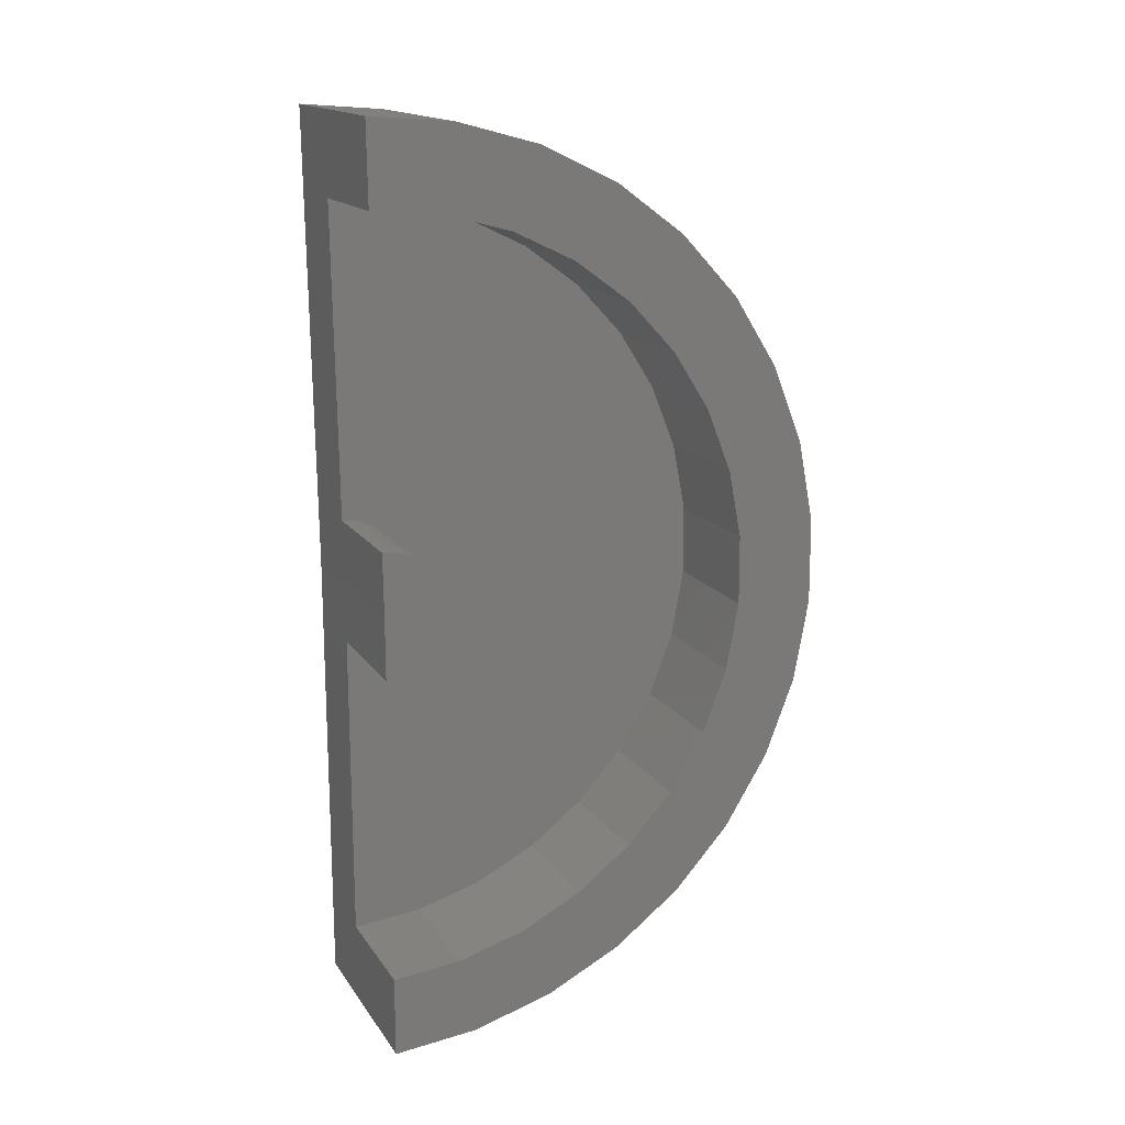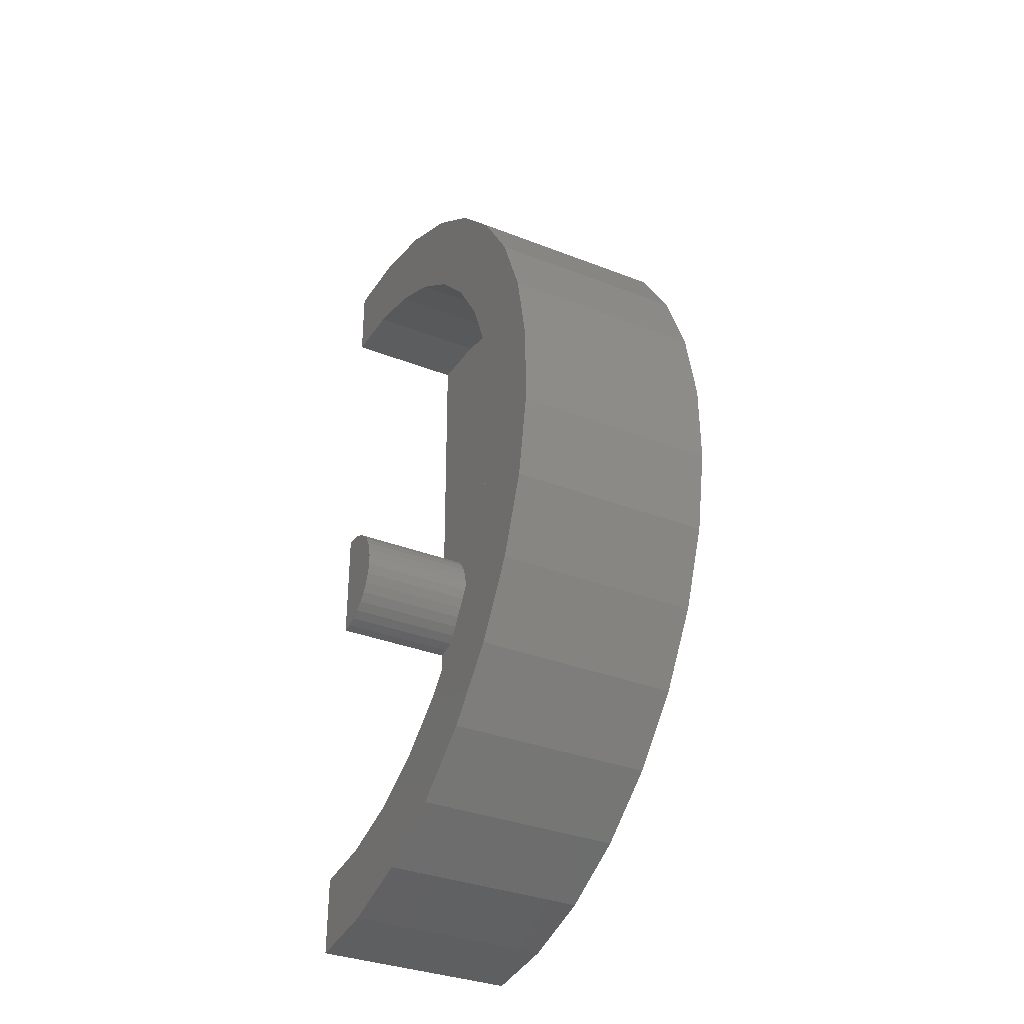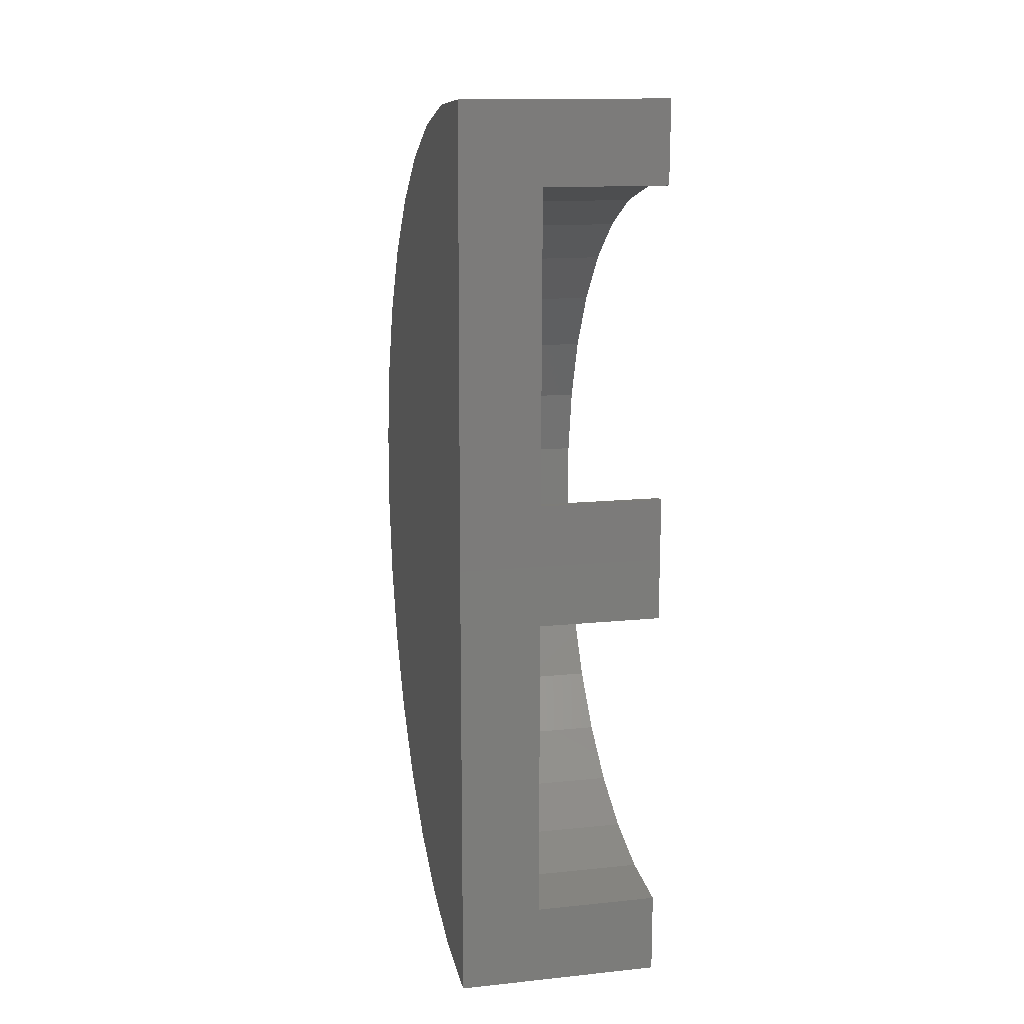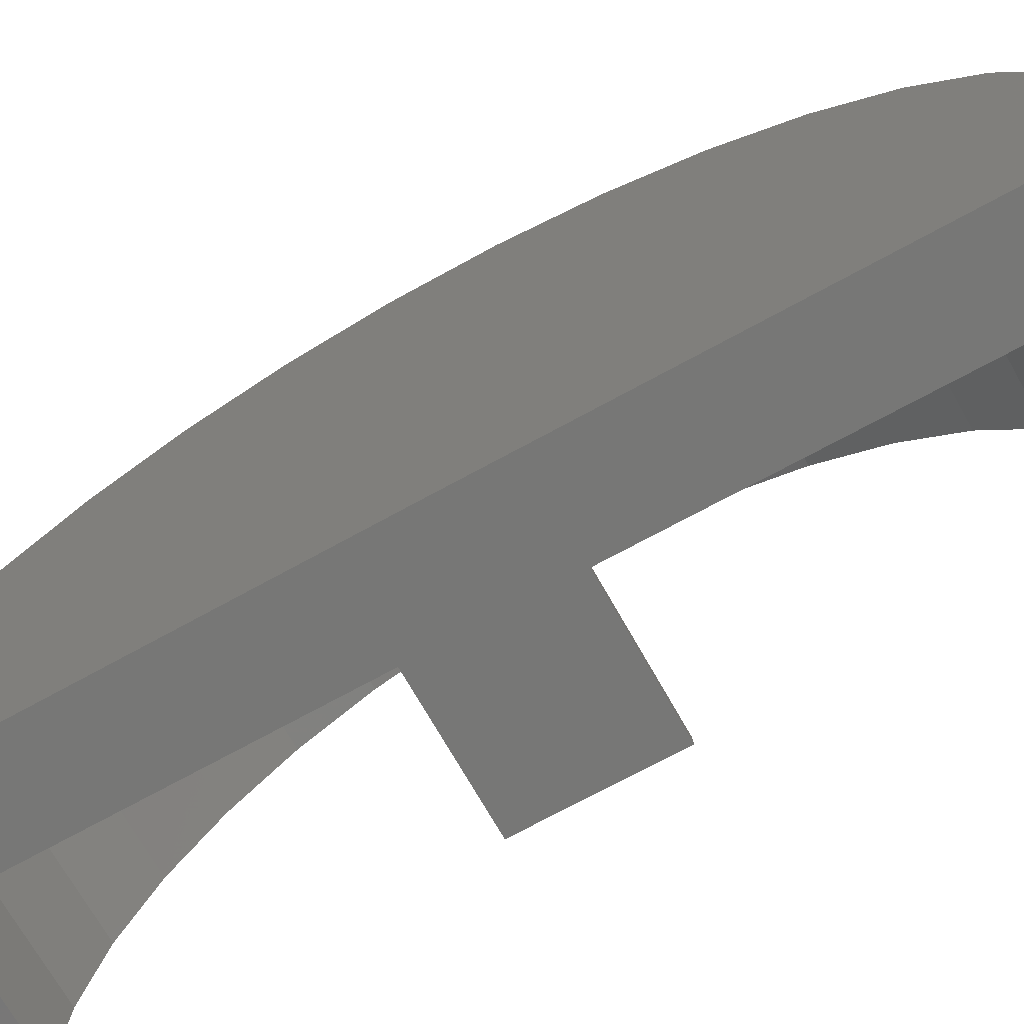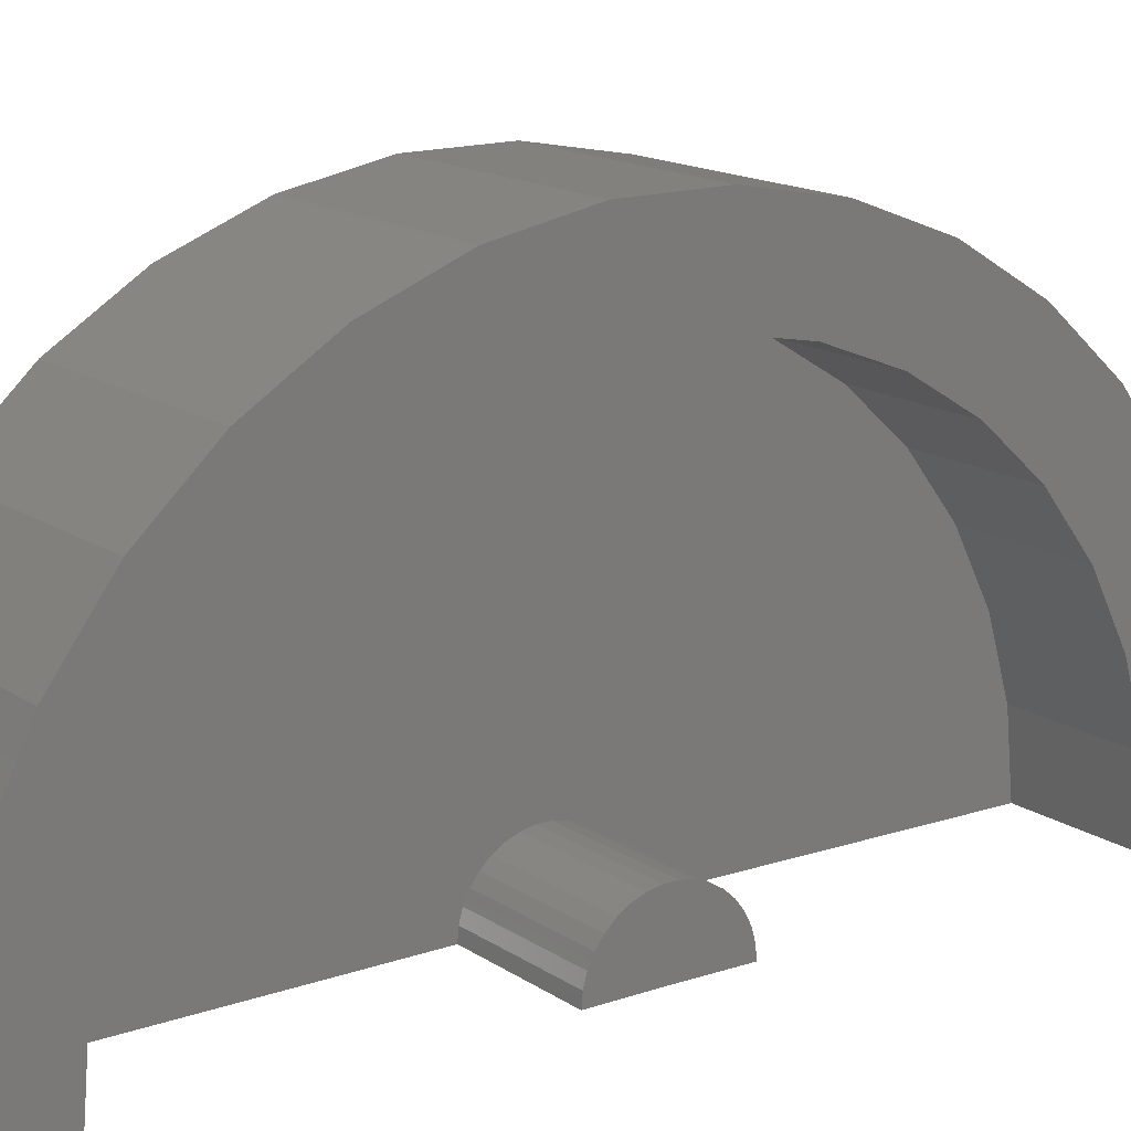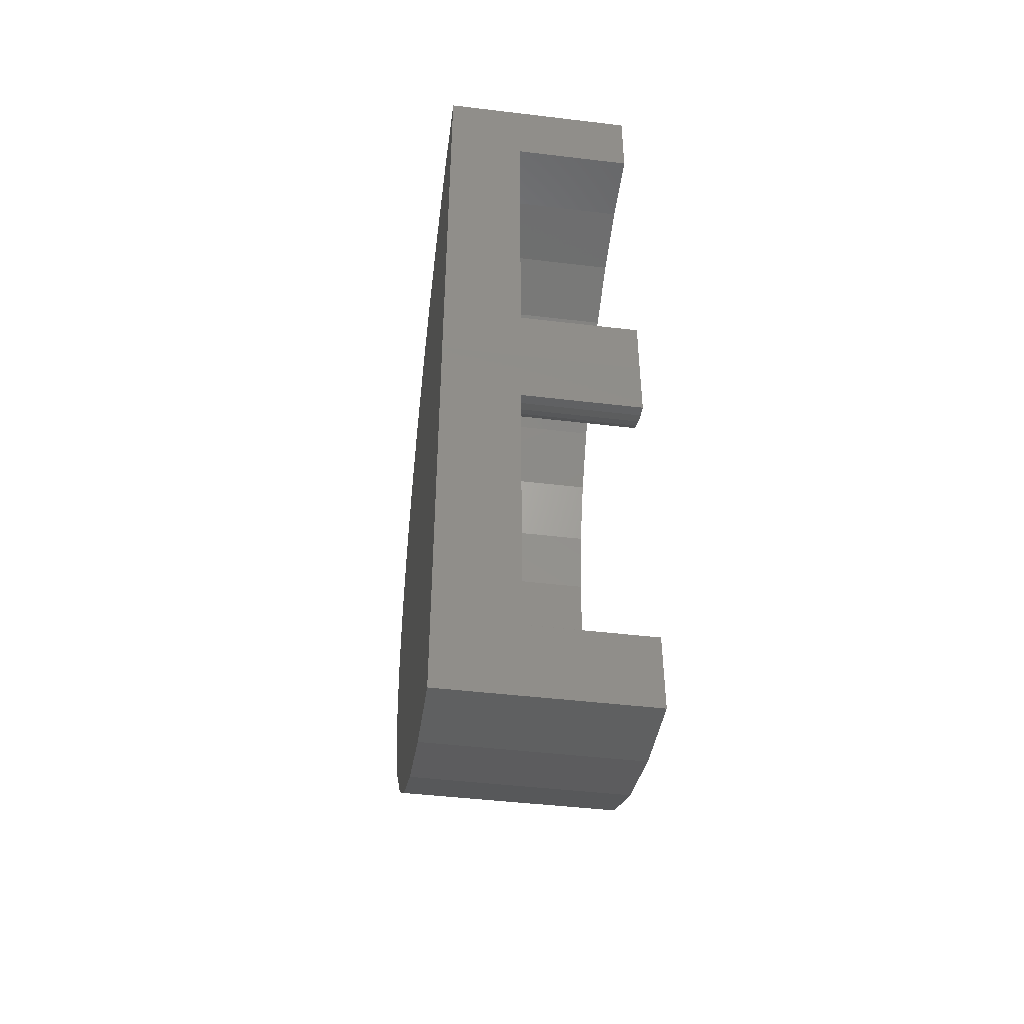
<metadata>
{"format":"stl","ext":"stl","renderer":"f3d","projection":"perspective","resolution":1024,"background":"white","views":[{"elev":16.2,"azim":-113.2,"up":"+Y"},{"elev":-35.2,"azim":-27.3,"up":"+Y"},{"elev":14.2,"azim":167.3,"up":"+Y"},{"elev":-69.8,"azim":119.2,"up":"+Z"},{"elev":15.0,"azim":-125.4,"up":"+Z"},{"elev":-45.8,"azim":172.2,"up":"+Y"}]}
</metadata>
<code>
# stl→obj: 110 verts, 216 faces
v -0.3125 0.6875 0
v -0.3125 0.8756 -0.002318
v 0.3099 0.6875 0
v 0.06382 0.8756 -0.002318
v 0.3099 2.062 -0.01694
v 0.06382 1.816 -0.01391
v -0.3125 2.062 -0.01694
v -0.3125 1.816 -0.01391
v -0.3125 0.4993 0
v 0.06382 0.4993 0
v 0.3099 -0.6875 0
v 0.06382 -0.4414 0
v -0.3125 -0.6875 0
v -0.3125 -0.4414 0
v -0.3125 2.042 0.237
v -0.3125 1.8 0.1946
v -0.3125 1.975 0.4827
v -0.3125 1.745 0.3964
v -0.3125 1.864 0.7119
v -0.3125 1.653 0.5845
v -0.3125 1.529 0.7527
v -0.3125 1.712 0.9167
v -0.3125 1.376 0.895
v -0.3125 1.526 1.09
v -0.3125 1.199 1.007
v -0.3125 1.004 1.084
v -0.3125 1.31 1.226
v -0.3125 0.799 1.123
v -0.3125 0.07997 1.234
v -0.3125 0.5899 1.125
v -0.3125 -0.1371 1.1
v -0.3125 0.3841 1.087
v -0.3125 0.1887 1.013
v -0.3125 1.073 1.32
v -0.3125 0.3179 1.324
v -0.3125 0.8233 1.368
v -0.3125 0.5686 1.37
v -0.3125 -0.4221 0.2082
v -0.3125 -0.6639 0.2536
v -0.3125 -0.3646 0.4093
v -0.3125 -0.5939 0.4986
v -0.3125 -0.2711 0.5964
v -0.3125 -0.48 0.7264
v -0.3125 -0.1446 0.763
v -0.3125 0.01043 0.9034
v -0.3125 -0.3259 0.9293
v 0.06382 0.799 1.123
v 0.06382 1.004 1.084
v 0.06382 1.199 1.007
v 0.06382 1.376 0.895
v 0.06382 1.529 0.7527
v 0.06382 1.653 0.5845
v 0.06382 1.745 0.3964
v 0.06382 1.8 0.1946
v 0.06382 0.5899 1.125
v 0.06382 0.3841 1.087
v 0.06382 0.1887 1.013
v 0.06382 0.01043 0.9034
v 0.06382 -0.1446 0.763
v 0.06382 -0.2711 0.5964
v 0.06382 -0.3646 0.4093
v 0.06382 -0.4221 0.2082
v 0.06382 0.8728 0.03243
v 0.06382 0.8637 0.06606
v 0.06382 0.8485 0.09742
v 0.06382 0.8277 0.1254
v 0.06382 0.8022 0.1492
v 0.06382 0.7727 0.1678
v 0.06382 0.7403 0.1806
v 0.06382 0.7061 0.1872
v 0.06382 0.6712 0.1875
v 0.06382 0.6369 0.1812
v 0.06382 0.6044 0.1688
v 0.06382 0.5747 0.1506
v 0.06382 0.5488 0.1272
v 0.06382 0.5277 0.0994
v 0.06382 0.5121 0.06822
v 0.06382 0.5026 0.03471
v -0.3125 0.8728 0.03243
v -0.3125 0.8637 0.06606
v -0.3125 0.8485 0.09742
v -0.3125 0.8277 0.1254
v -0.3125 0.8022 0.1492
v -0.3125 0.7727 0.1678
v -0.3125 0.7403 0.1806
v -0.3125 0.7061 0.1872
v -0.3125 0.6712 0.1875
v -0.3125 0.6369 0.1812
v -0.3125 0.6044 0.1688
v -0.3125 0.5747 0.1506
v -0.3125 0.5488 0.1272
v -0.3125 0.5277 0.0994
v -0.3125 0.5121 0.06822
v -0.3125 0.5026 0.03471
v 0.3099 2.042 0.237
v 0.3099 1.712 0.9167
v 0.3099 -0.48 0.7264
v 0.3099 1.864 0.7119
v 0.3099 -0.5939 0.4986
v 0.3099 1.975 0.4827
v 0.3099 -0.6639 0.2536
v 0.3099 -0.3259 0.9293
v 0.3099 1.526 1.09
v 0.3099 -0.1371 1.1
v 0.3099 1.31 1.226
v 0.3099 0.07997 1.234
v 0.3099 1.073 1.32
v 0.3099 0.3179 1.324
v 0.3099 0.8233 1.368
v 0.3099 0.5686 1.37
f 1 2 3
f 3 2 4
f 3 4 5
f 5 4 6
f 5 6 7
f 7 6 8
f 3 9 1
f 9 3 10
f 10 3 11
f 10 11 12
f 12 11 13
f 12 13 14
f 7 8 15
f 15 8 16
f 15 16 17
f 17 16 18
f 17 18 19
f 19 18 20
f 19 20 21
f 19 21 22
f 22 21 23
f 22 23 24
f 24 23 25
f 24 25 26
f 24 26 27
f 27 26 28
f 27 28 29
f 29 28 30
f 29 30 31
f 31 30 32
f 31 32 33
f 27 29 34
f 34 29 35
f 34 35 36
f 36 35 37
f 14 13 38
f 38 13 39
f 38 39 40
f 40 39 41
f 40 41 42
f 42 41 43
f 42 43 44
f 44 43 45
f 45 43 46
f 45 46 33
f 33 46 31
f 47 26 48
f 48 26 25
f 48 25 49
f 49 25 23
f 49 23 50
f 50 23 21
f 50 21 51
f 51 21 20
f 51 20 52
f 52 20 18
f 52 18 53
f 53 18 16
f 53 16 54
f 54 16 8
f 54 8 6
f 26 47 28
f 28 47 55
f 28 55 30
f 30 55 56
f 30 56 32
f 32 56 57
f 32 57 33
f 33 57 58
f 33 58 45
f 45 58 59
f 45 59 44
f 44 59 60
f 44 60 42
f 42 60 61
f 42 61 40
f 40 61 62
f 40 62 38
f 38 62 12
f 38 12 14
f 54 6 4
f 54 4 63
f 54 63 64
f 54 64 65
f 54 65 66
f 54 66 67
f 54 67 68
f 54 68 69
f 54 69 70
f 54 70 71
f 54 71 62
f 54 62 53
f 62 71 72
f 62 72 73
f 62 73 74
f 62 74 75
f 62 75 76
f 62 76 77
f 62 77 78
f 62 78 10
f 62 10 12
f 55 47 56
f 56 47 48
f 56 48 57
f 57 48 49
f 57 49 58
f 58 49 50
f 58 50 59
f 59 50 51
f 59 51 60
f 60 51 52
f 60 52 61
f 61 52 53
f 61 53 62
f 4 2 63
f 63 2 79
f 63 79 64
f 64 79 80
f 64 80 65
f 65 80 81
f 65 81 66
f 66 81 82
f 66 82 67
f 67 82 83
f 67 83 68
f 68 83 84
f 68 84 69
f 69 84 85
f 69 85 70
f 70 85 86
f 70 86 71
f 71 86 87
f 71 87 72
f 72 87 88
f 72 88 73
f 73 88 89
f 73 89 74
f 74 89 90
f 74 90 75
f 75 90 91
f 75 91 76
f 76 91 92
f 76 92 77
f 77 92 93
f 77 93 78
f 78 93 94
f 78 94 10
f 10 94 9
f 1 79 2
f 84 88 85
f 85 88 87
f 85 87 86
f 1 9 79
f 79 9 94
f 79 94 80
f 80 94 93
f 80 93 81
f 81 93 92
f 81 92 82
f 82 92 91
f 82 91 83
f 83 91 90
f 83 90 84
f 84 90 89
f 84 89 88
f 95 3 5
f 96 97 98
f 98 97 99
f 98 99 100
f 100 99 101
f 100 101 95
f 95 101 11
f 95 11 3
f 97 96 102
f 102 96 103
f 102 103 104
f 104 103 105
f 104 105 106
f 106 105 107
f 106 107 108
f 108 107 109
f 108 109 110
f 5 7 95
f 95 7 15
f 95 15 100
f 100 15 17
f 100 17 98
f 98 17 19
f 98 19 96
f 96 19 22
f 96 22 103
f 103 22 24
f 103 24 105
f 105 24 27
f 105 27 107
f 107 27 34
f 107 34 109
f 109 34 36
f 109 36 110
f 110 36 37
f 110 37 108
f 108 37 35
f 108 35 106
f 106 35 29
f 106 29 104
f 104 29 31
f 104 31 102
f 102 31 46
f 102 46 97
f 97 46 43
f 97 43 99
f 99 43 41
f 99 41 101
f 101 41 39
f 101 39 11
f 11 39 13

</code>
